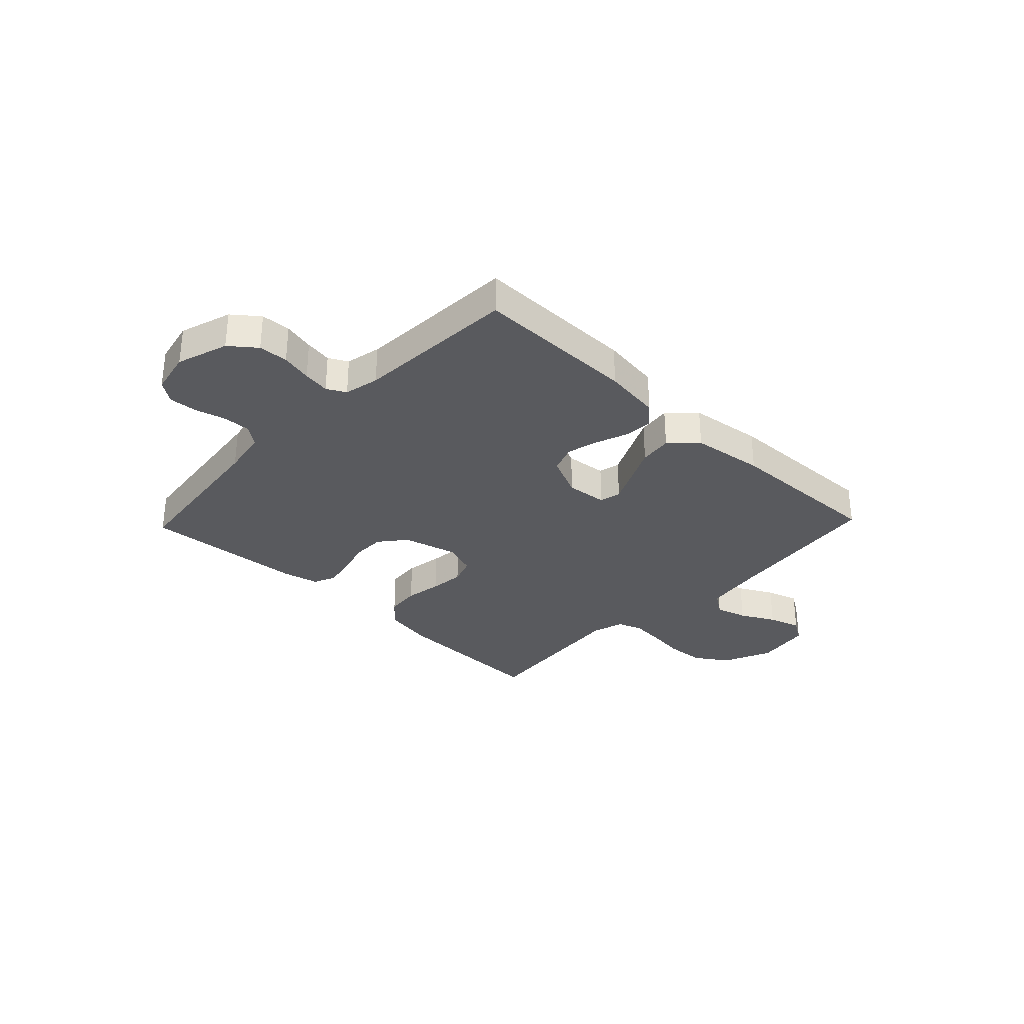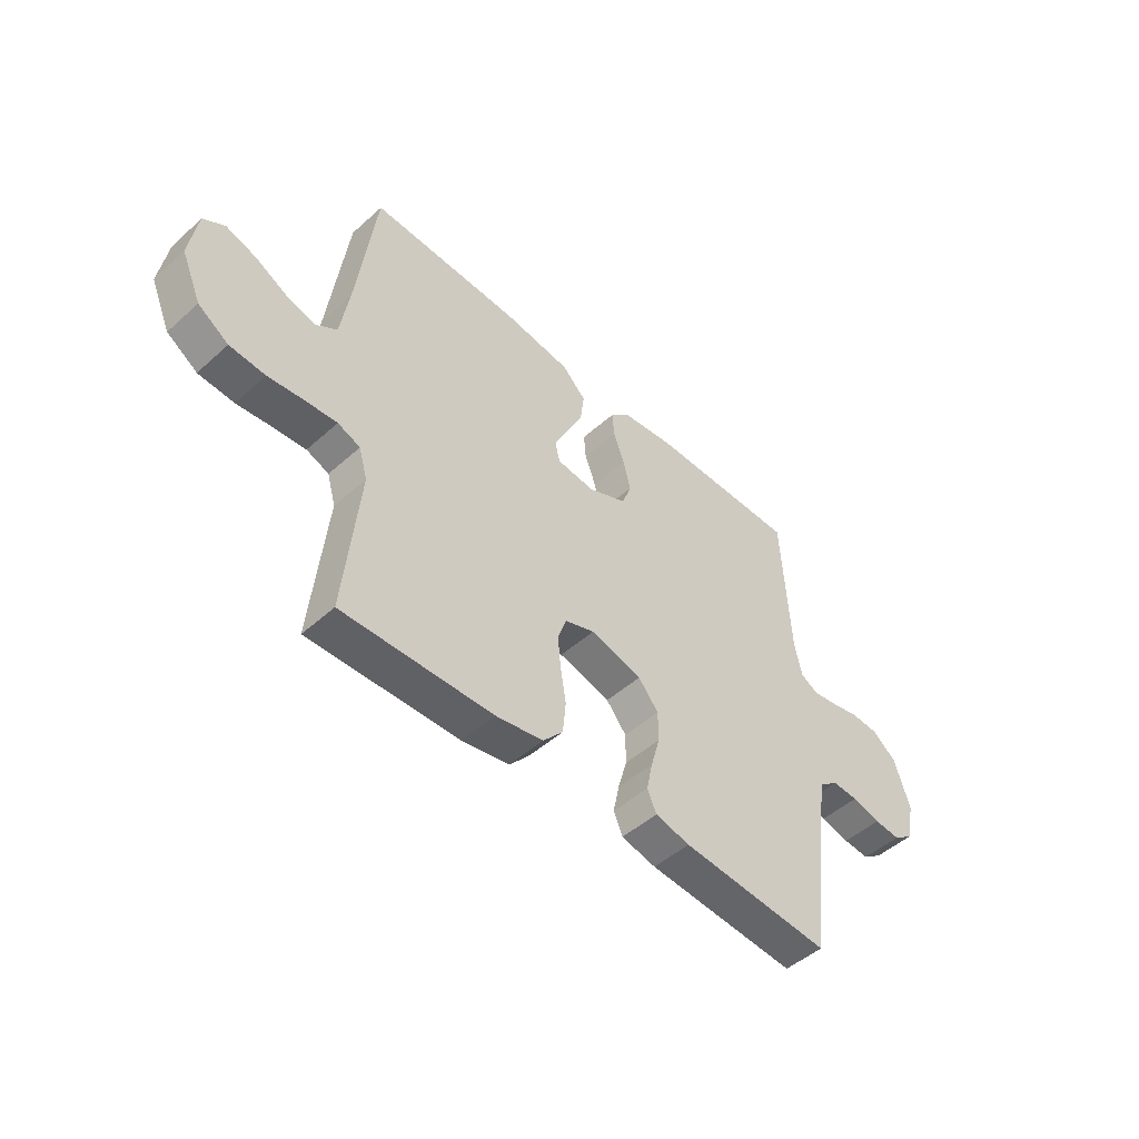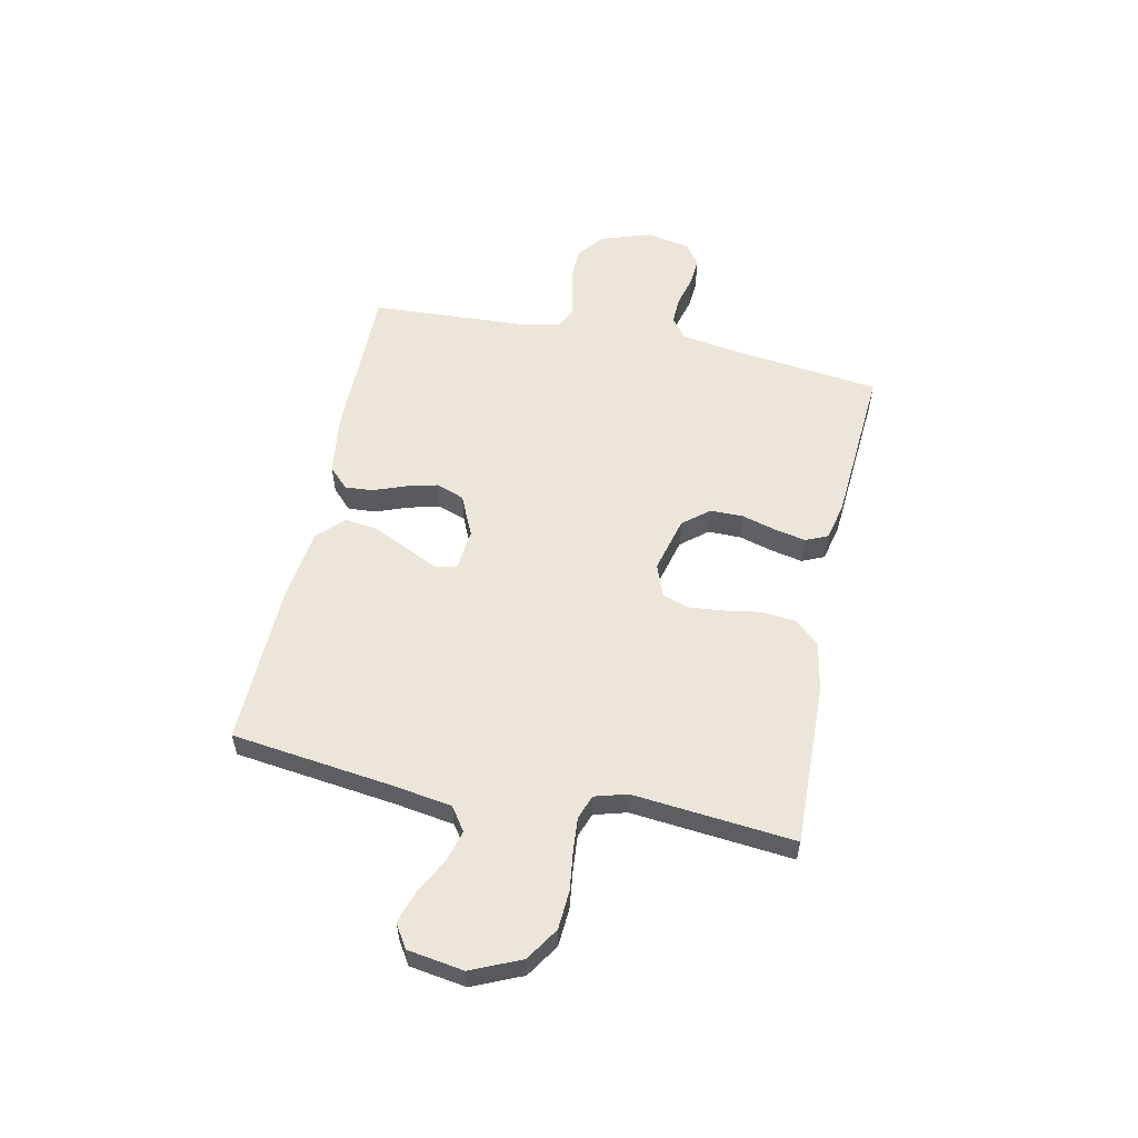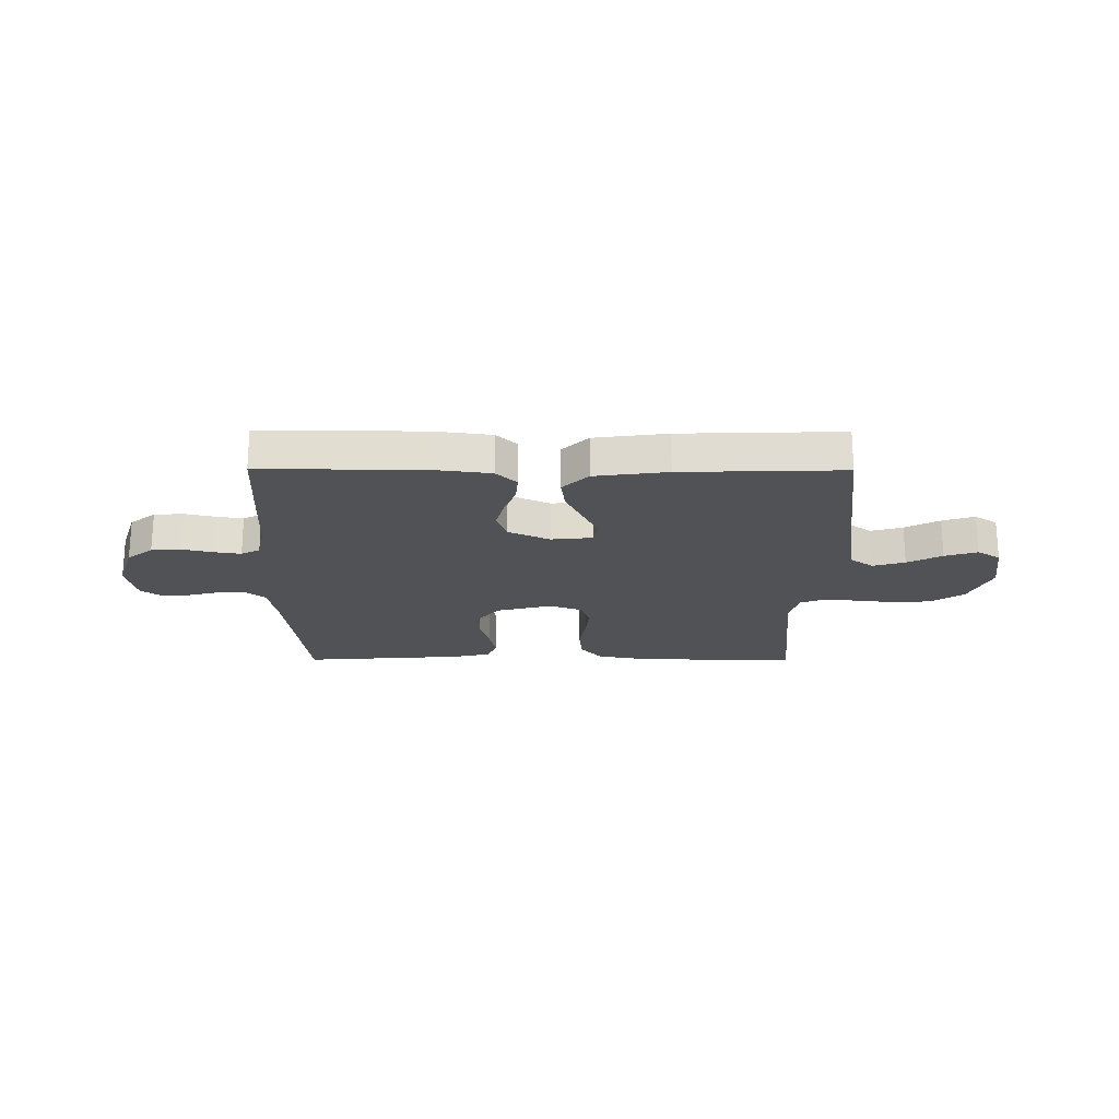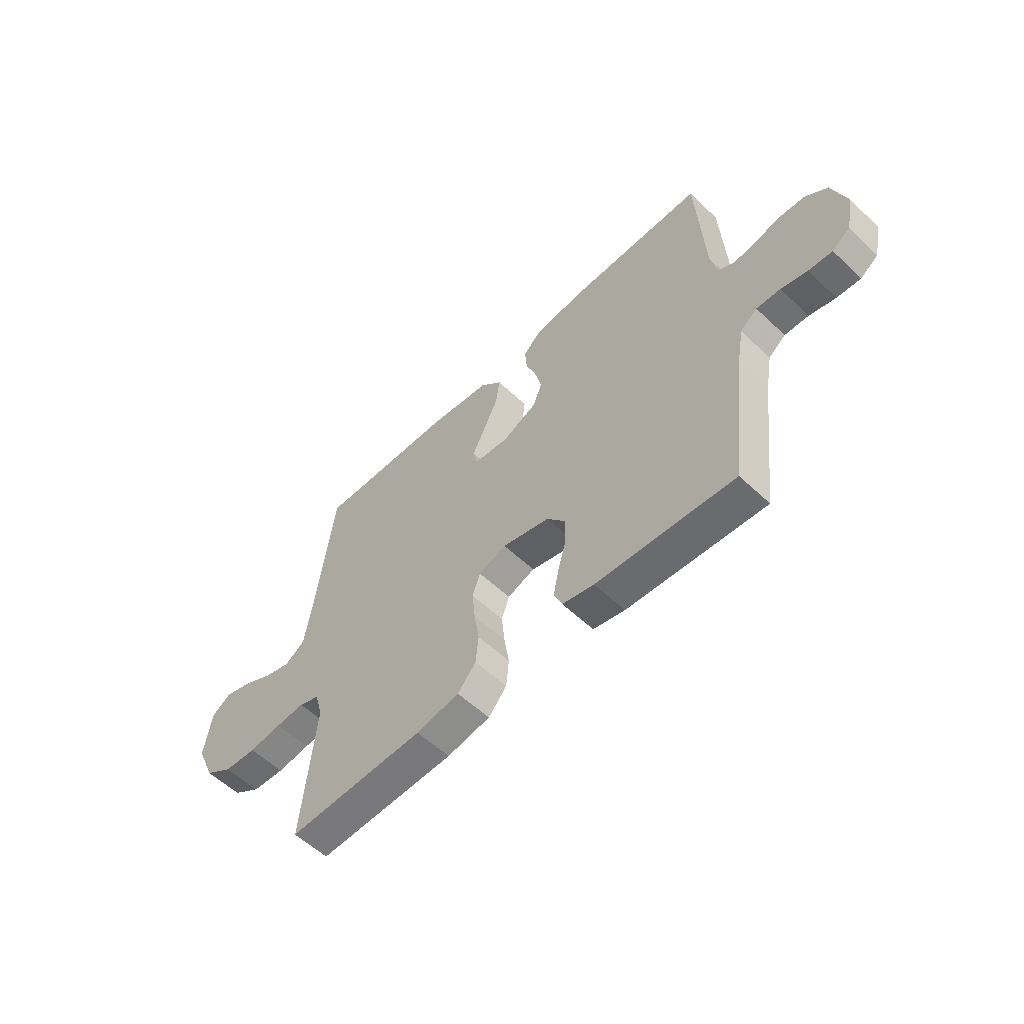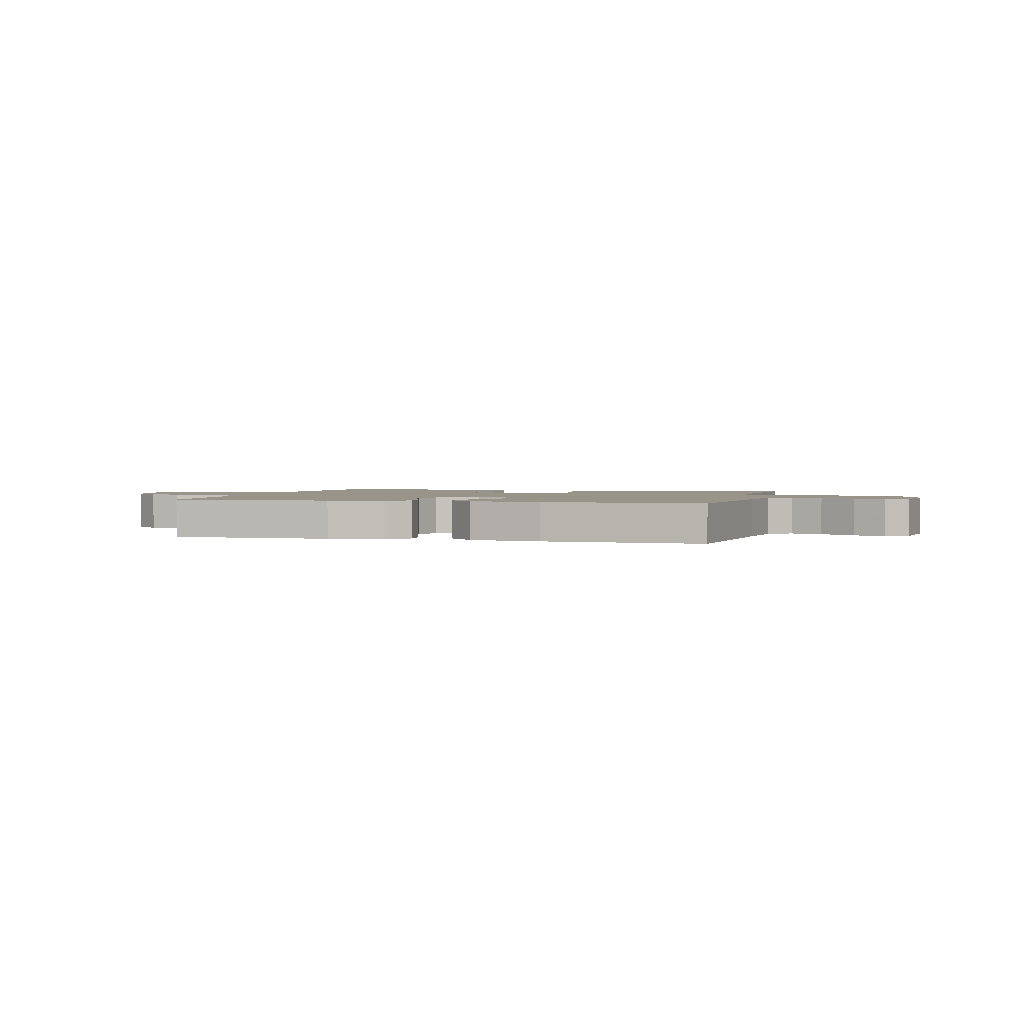
<metadata>
{"format":"obj","ext":"obj","renderer":"f3d","projection":"perspective","resolution":1024,"background":"white","views":[{"elev":-31.6,"azim":-43.7,"up":"+Y"},{"elev":-49.0,"azim":134.8,"up":"+Z"},{"elev":56.5,"azim":101.8,"up":"+Y"},{"elev":-21.2,"azim":-0.3,"up":"+Y"},{"elev":-56.7,"azim":-134.6,"up":"+Z"},{"elev":1.9,"azim":14.9,"up":"+Y"}]}
</metadata>
<code>
v -0.5 0.07 0.5
v -0.2 0.07 0.498
v -0.093 0.07 0.484
v -0.055 0.07 0.447
v -0.059 0.07 0.395
v -0.081 0.07 0.336
v -0.096 0.07 0.277
v -0.077 0.07 0.225
v 0 0.07 0.19
v 0.076 0.07 0.198
v 0.085 0.07 0.238
v 0.057 0.07 0.297
v 0.025 0.07 0.364
v 0.017 0.07 0.426
v 0.065 0.07 0.473
v 0.2 0.07 0.491
v 0.5 0.07 0.5
v 0.538 0.07 0.2
v 0.555 0.07 0.091
v 0.598 0.07 0.061
v 0.657 0.07 0.078
v 0.721 0.07 0.112
v 0.781 0.07 0.131
v 0.824 0.07 0.104
v 0.84 0.07 0
v 0.8 0.07 -0.092
v 0.739 0.07 -0.132
v 0.668 0.07 -0.137
v 0.596 0.07 -0.128
v 0.533 0.07 -0.123
v 0.488 0.07 -0.14
v 0.471 0.07 -0.2
v 0.5 0.07 -0.5
v 0.2 0.07 -0.492
v 0.106 0.07 -0.475
v 0.066 0.07 -0.429
v 0.06 0.07 -0.366
v 0.071 0.07 -0.297
v 0.077 0.07 -0.233
v 0.06 0.07 -0.184
v 0 0.07 -0.162
v -0.103 0.07 -0.189
v -0.143 0.07 -0.238
v -0.143 0.07 -0.299
v -0.125 0.07 -0.363
v -0.113 0.07 -0.421
v -0.131 0.07 -0.462
v -0.2 0.07 -0.478
v -0.5 0.07 -0.5
v -0.537 0.07 -0.2
v -0.552 0.07 -0.116
v -0.589 0.07 -0.087
v -0.641 0.07 -0.089
v -0.698 0.07 -0.104
v -0.75 0.07 -0.108
v -0.789 0.07 -0.08
v -0.806 0.07 0
v -0.775 0.07 0.096
v -0.727 0.07 0.134
v -0.672 0.07 0.137
v -0.615 0.07 0.124
v -0.565 0.07 0.116
v -0.53 0.07 0.135
v -0.516 0.07 0.2
v -0.5 0 0.5
v -0.2 0 0.498
v -0.093 0 0.484
v -0.055 0 0.447
v -0.059 0 0.395
v -0.081 0 0.336
v -0.096 0 0.277
v -0.077 0 0.225
v 0 0 0.19
v 0.076 0 0.198
v 0.085 0 0.238
v 0.057 0 0.297
v 0.025 0 0.364
v 0.017 0 0.426
v 0.065 0 0.473
v 0.2 0 0.491
v 0.5 0 0.5
v 0.538 0 0.2
v 0.555 0 0.091
v 0.598 0 0.061
v 0.657 0 0.078
v 0.721 0 0.112
v 0.781 0 0.131
v 0.824 0 0.104
v 0.84 0 0
v 0.8 0 -0.092
v 0.739 0 -0.132
v 0.668 0 -0.137
v 0.596 0 -0.128
v 0.533 0 -0.123
v 0.488 0 -0.14
v 0.471 0 -0.2
v 0.5 0 -0.5
v 0.2 0 -0.492
v 0.106 0 -0.475
v 0.066 0 -0.429
v 0.06 0 -0.366
v 0.071 0 -0.297
v 0.077 0 -0.233
v 0.06 0 -0.184
v 0 0 -0.162
v -0.103 0 -0.189
v -0.143 0 -0.238
v -0.143 0 -0.299
v -0.125 0 -0.363
v -0.113 0 -0.421
v -0.131 0 -0.462
v -0.2 0 -0.478
v -0.5 0 -0.5
v -0.537 0 -0.2
v -0.552 0 -0.116
v -0.589 0 -0.087
v -0.641 0 -0.089
v -0.698 0 -0.104
v -0.75 0 -0.108
v -0.789 0 -0.08
v -0.806 0 0
v -0.775 0 0.096
v -0.727 0 0.134
v -0.672 0 0.137
v -0.615 0 0.124
v -0.565 0 0.116
v -0.53 0 0.135
v -0.516 0 0.2
f 58 59 60 61
f 58 61 62
f 57 58 62
f 56 57 62
f 53 54 55 56
f 52 53 56 62
f 51 52 62 63
f 47 48 49 50
f 44 45 46 47
f 44 47 50 51
f 35 36 37 38
f 35 38 39
f 32 33 34 35
f 31 32 35 39
f 30 31 39 40
f 26 27 28 29
f 26 29 30
f 25 26 30
f 21 22 23 24
f 20 21 24 25
f 15 16 17 18
f 15 18 19
f 12 13 14 15
f 11 12 15 19
f 10 11 19 20
f 3 4 5 6
f 3 6 7
f 64 1 2 3
f 64 3 7
f 63 64 7 8
f 43 44 51 63
f 42 43 63 8
f 41 42 8 9
f 20 25 30 40
f 20 40 41
f 9 10 20 41
f 125 124 123 122
f 126 125 122
f 126 122 121
f 126 121 120
f 120 119 118 117
f 126 120 117 116
f 127 126 116 115
f 114 113 112 111
f 111 110 109 108
f 115 114 111 108
f 102 101 100 99
f 103 102 99
f 99 98 97 96
f 103 99 96 95
f 104 103 95 94
f 93 92 91 90
f 94 93 90
f 94 90 89
f 88 87 86 85
f 89 88 85 84
f 82 81 80 79
f 83 82 79
f 79 78 77 76
f 83 79 76 75
f 84 83 75 74
f 70 69 68 67
f 71 70 67
f 67 66 65 128
f 71 67 128
f 72 71 128 127
f 127 115 108 107
f 72 127 107 106
f 73 72 106 105
f 104 94 89 84
f 105 104 84
f 105 84 74 73
f 1 65 66 2
f 2 66 67 3
f 3 67 68 4
f 4 68 69 5
f 5 69 70 6
f 6 70 71 7
f 7 71 72 8
f 8 72 73 9
f 9 73 74 10
f 10 74 75 11
f 11 75 76 12
f 12 76 77 13
f 13 77 78 14
f 14 78 79 15
f 15 79 80 16
f 16 80 81 17
f 17 81 82 18
f 18 82 83 19
f 19 83 84 20
f 20 84 85 21
f 21 85 86 22
f 22 86 87 23
f 23 87 88 24
f 24 88 89 25
f 25 89 90 26
f 26 90 91 27
f 27 91 92 28
f 28 92 93 29
f 29 93 94 30
f 30 94 95 31
f 31 95 96 32
f 32 96 97 33
f 33 97 98 34
f 34 98 99 35
f 35 99 100 36
f 36 100 101 37
f 37 101 102 38
f 38 102 103 39
f 39 103 104 40
f 40 104 105 41
f 41 105 106 42
f 42 106 107 43
f 43 107 108 44
f 44 108 109 45
f 45 109 110 46
f 46 110 111 47
f 47 111 112 48
f 48 112 113 49
f 49 113 114 50
f 50 114 115 51
f 51 115 116 52
f 52 116 117 53
f 53 117 118 54
f 54 118 119 55
f 55 119 120 56
f 56 120 121 57
f 57 121 122 58
f 58 122 123 59
f 59 123 124 60
f 60 124 125 61
f 61 125 126 62
f 62 126 127 63
f 63 127 128 64
f 64 128 65 1

</code>
